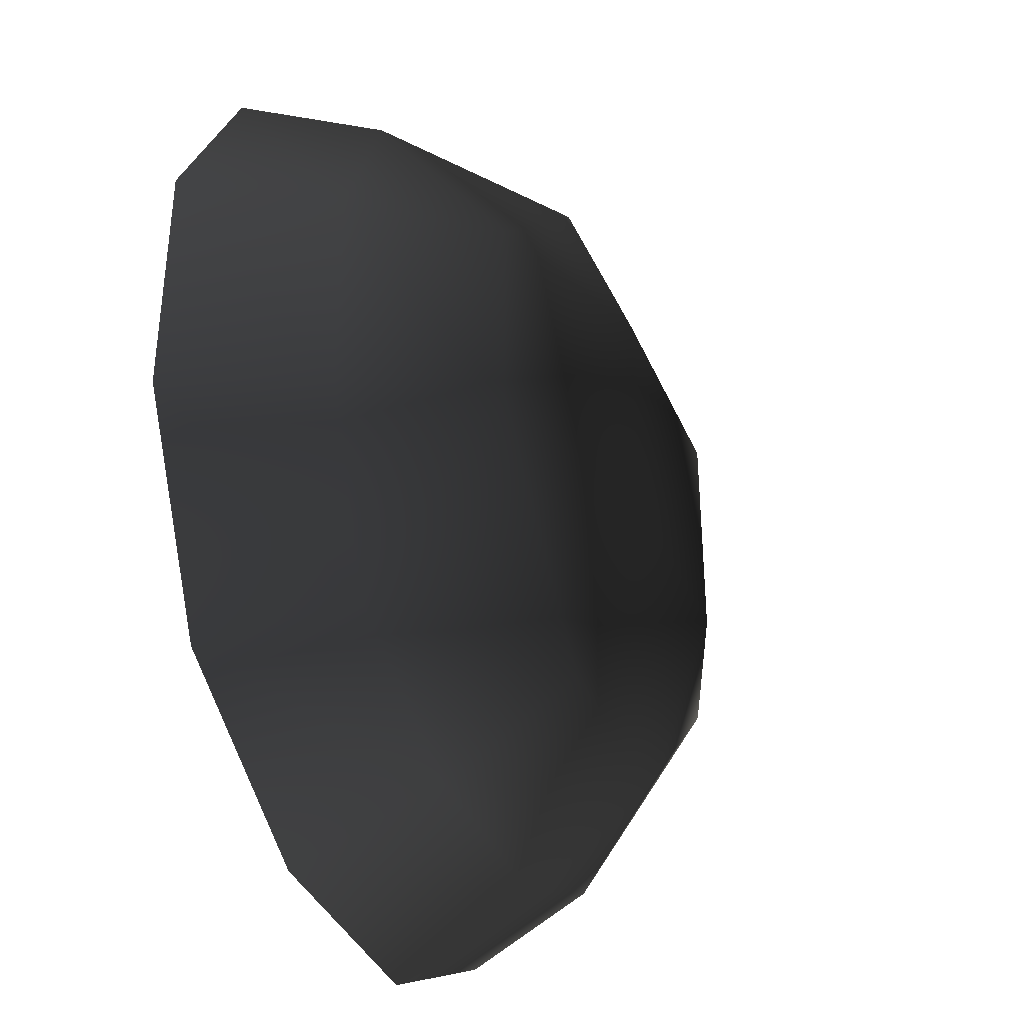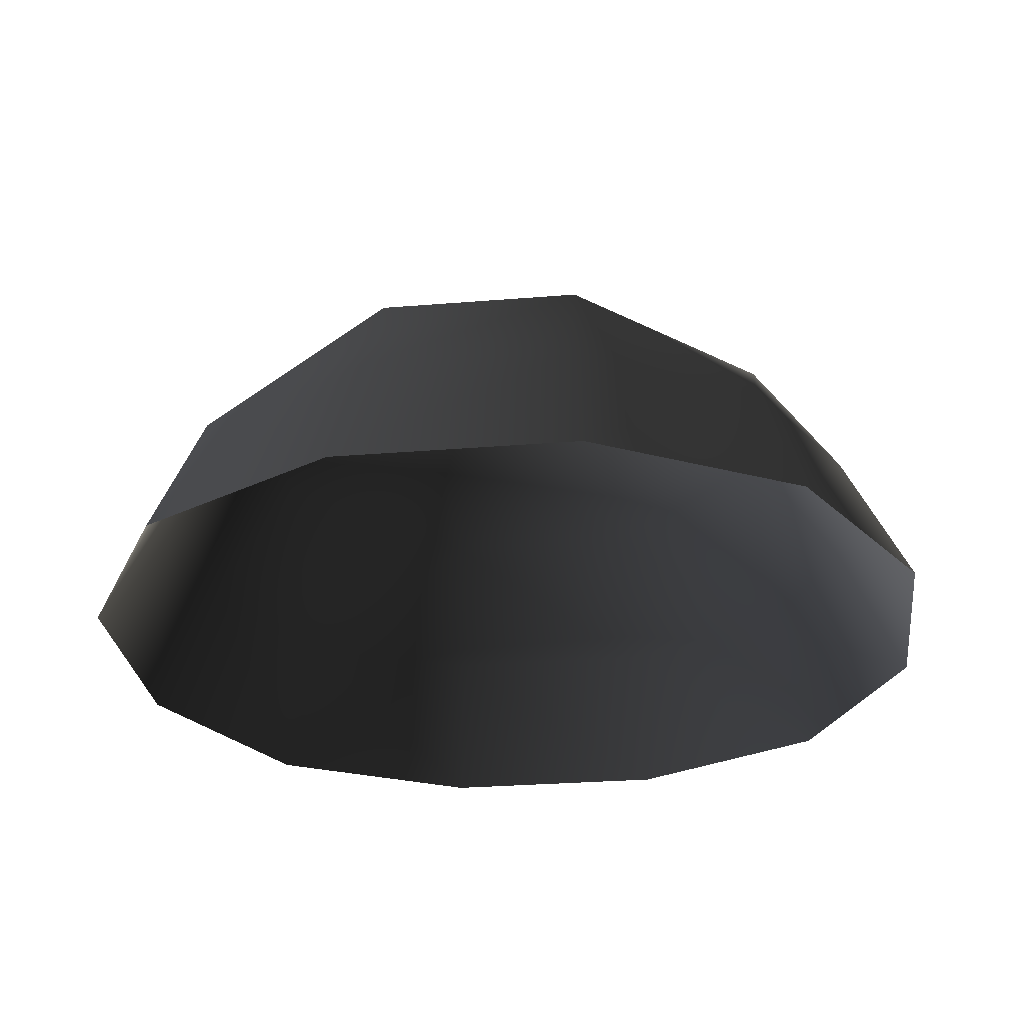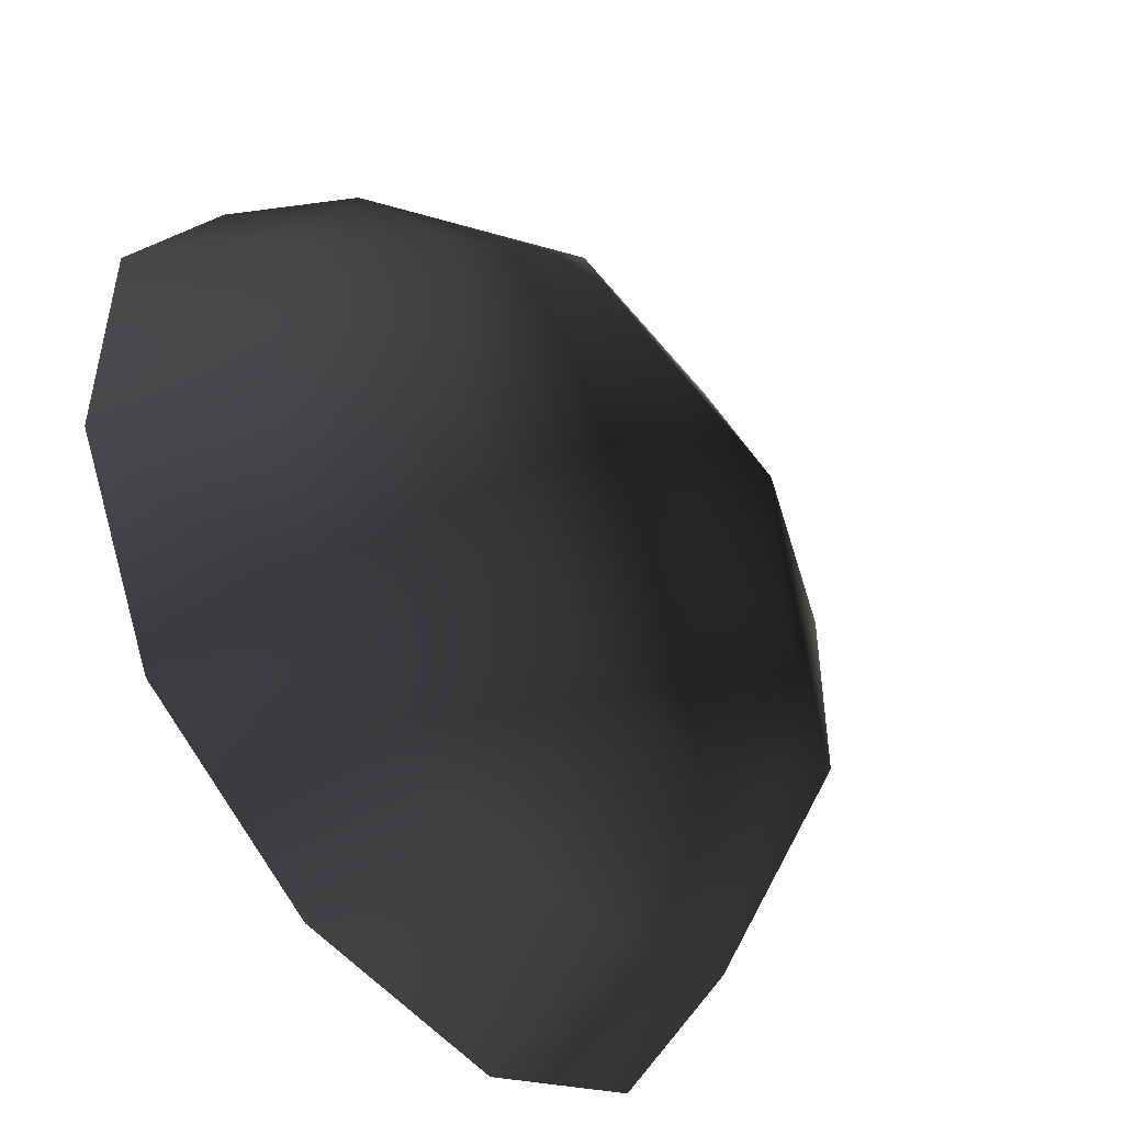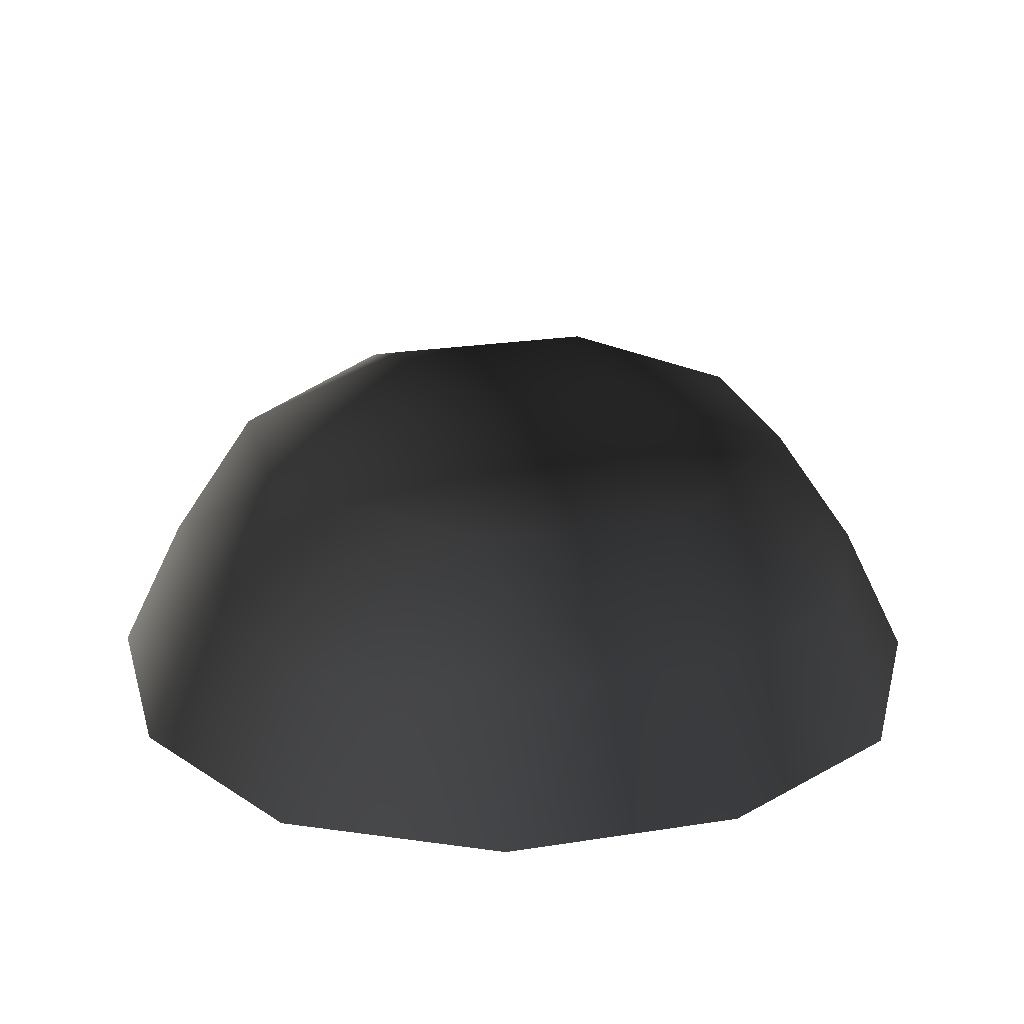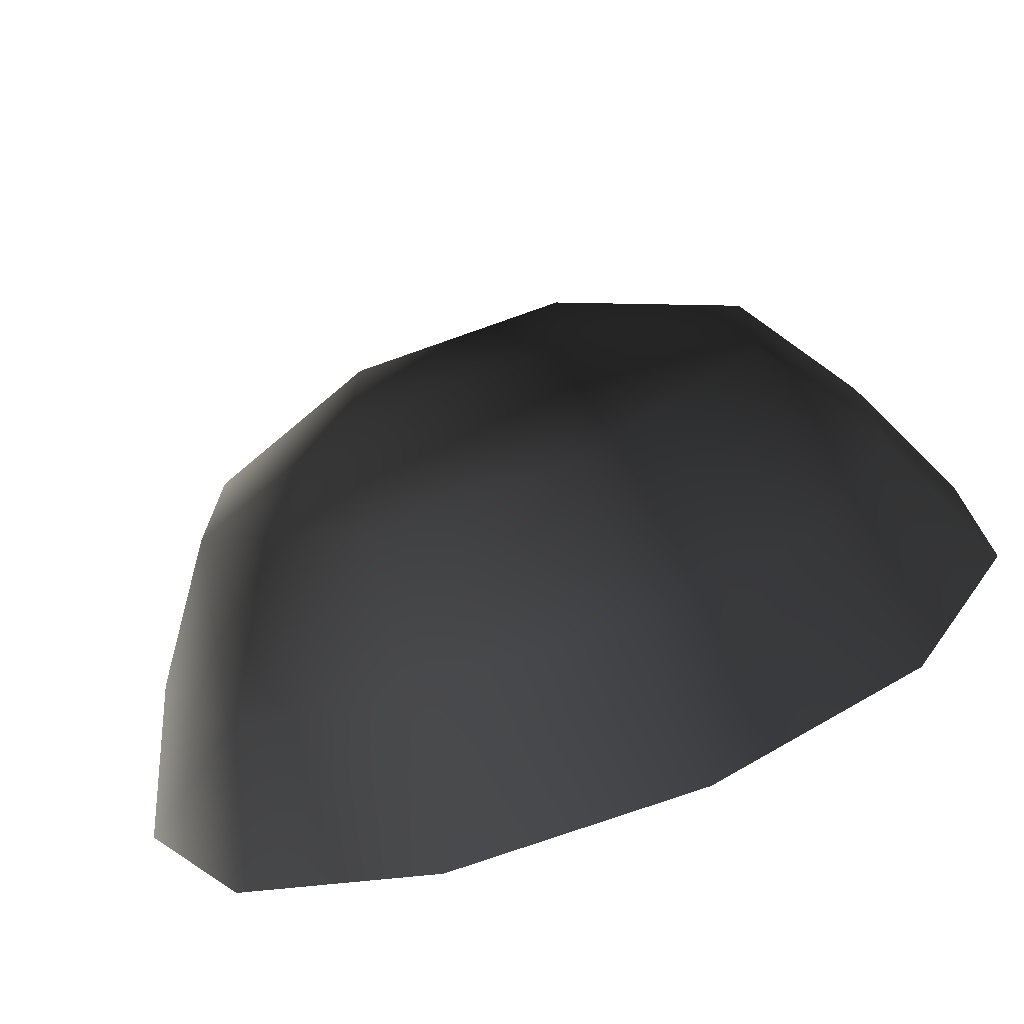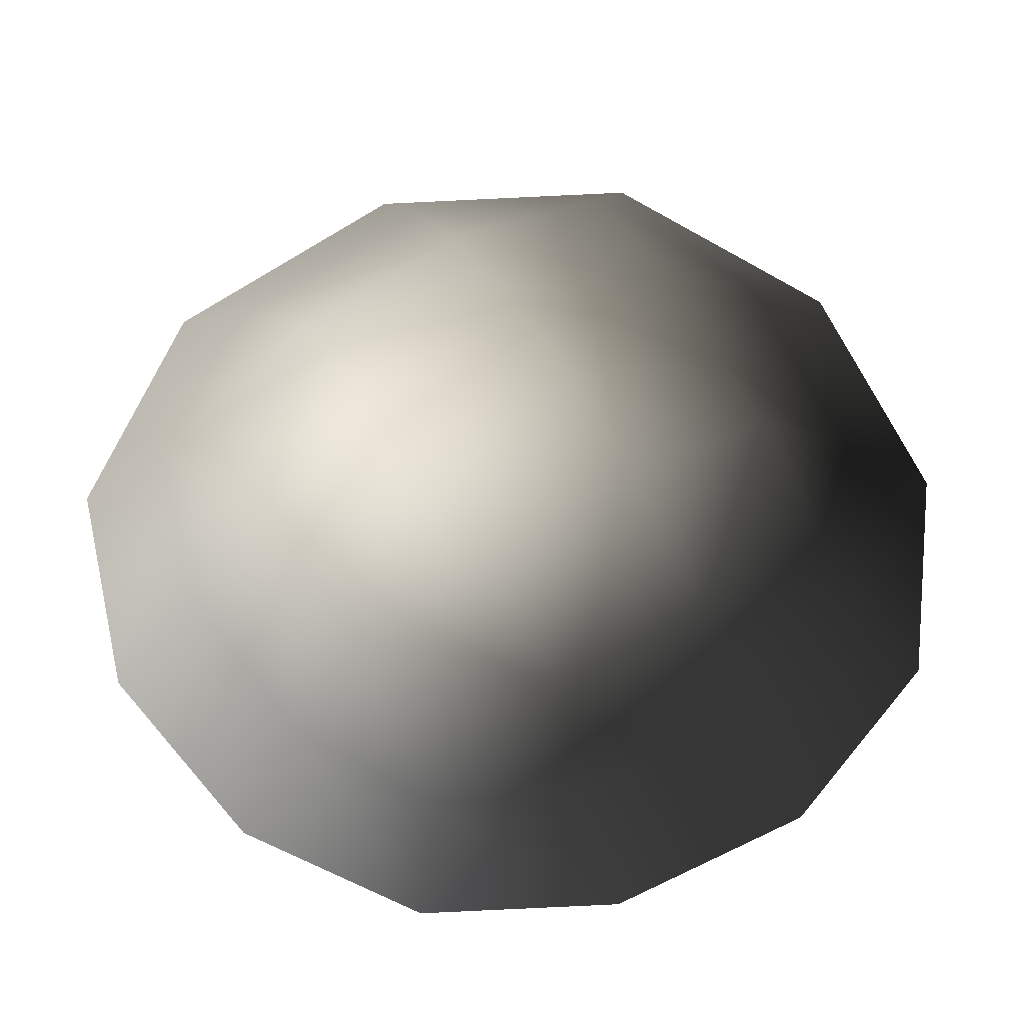
<metadata>
{"format":"obj","ext":"obj","renderer":"f3d","projection":"perspective","resolution":1024,"background":"white","views":[{"elev":-36.9,"azim":-69.0,"up":"+Y"},{"elev":-28.1,"azim":97.1,"up":"+Z"},{"elev":-49.0,"azim":-53.5,"up":"+Y"},{"elev":24.0,"azim":-14.7,"up":"+Z"},{"elev":-73.7,"azim":19.6,"up":"+Y"},{"elev":-61.2,"azim":-58.5,"up":"+Z"}]}
</metadata>
<code>
v -5.014 1.795 2.028
v -5.025 5.025 -0.3002
v -1.794 5.014 2.028
v -1.9 6.545 -0.1941
v 1.9 6.545 -0.1941
v 1.795 5.014 2.028
v 1.902 1.902 3.178
v -1.902 1.902 3.178
v 1.902 -1.902 3.178
v -1.902 -1.902 3.178
v 1.795 -5.014 2.028
v -1.794 -5.014 2.028
v 5.014 -1.795 2.028
v 5.025 -5.025 -0.3002
v 5.014 1.795 2.028
v 5.025 5.025 -0.3002
v -5.014 -1.795 2.028
v -6.545 1.9 -0.1941
v -6.545 -1.9 -0.1941
v -7.74 2.142 -2.693
v -7.74 -2.142 -2.693
v -5.025 -5.025 -0.3002
v -5.771 -5.771 -2.722
v 6.545 -1.9 -0.1941
v 6.545 1.9 -0.1941
v 7.74 -2.142 -2.693
v 7.74 2.142 -2.693
v 5.772 5.771 -2.722
v -1.9 -6.545 -0.1941
v 1.9 -6.545 -0.1941
v -2.142 -7.74 -2.693
v 2.142 -7.74 -2.693
v 5.771 -5.771 -2.722
v 2.142 7.74 -2.693
v -2.142 7.74 -2.693
v -5.771 5.771 -2.722
g Rock_single_t1(Clone)_34223_419
f 1 3 2
f 4 2 3
f 3 5 4
f 3 6 5
f 7 6 3
f 7 3 8
f 8 3 1
f 9 7 8
f 9 8 10
f 10 8 1
f 11 9 10
f 11 10 12
f 13 7 9
f 9 11 13
f 13 11 14
f 13 15 7
f 7 15 6
f 6 15 16
f 5 6 16
f 10 17 12
f 10 1 17
f 17 1 18
f 17 18 19
f 19 18 20
f 19 20 21
f 22 12 17
f 22 19 21
f 19 22 17
f 22 21 23
f 15 13 24
f 24 13 14
f 15 24 25
f 25 16 15
f 25 24 26
f 25 26 27
f 16 25 27
f 16 27 28
f 29 22 23
f 29 12 22
f 11 12 29
f 11 29 30
f 30 29 31
f 29 23 31
f 30 31 32
f 30 14 11
f 14 30 32
f 14 32 33
f 24 33 26
f 24 14 33
f 5 28 34
f 4 5 34
f 4 34 35
f 2 4 35
f 2 35 36
f 5 16 28
f 18 2 36
f 18 36 20
f 18 1 2

</code>
